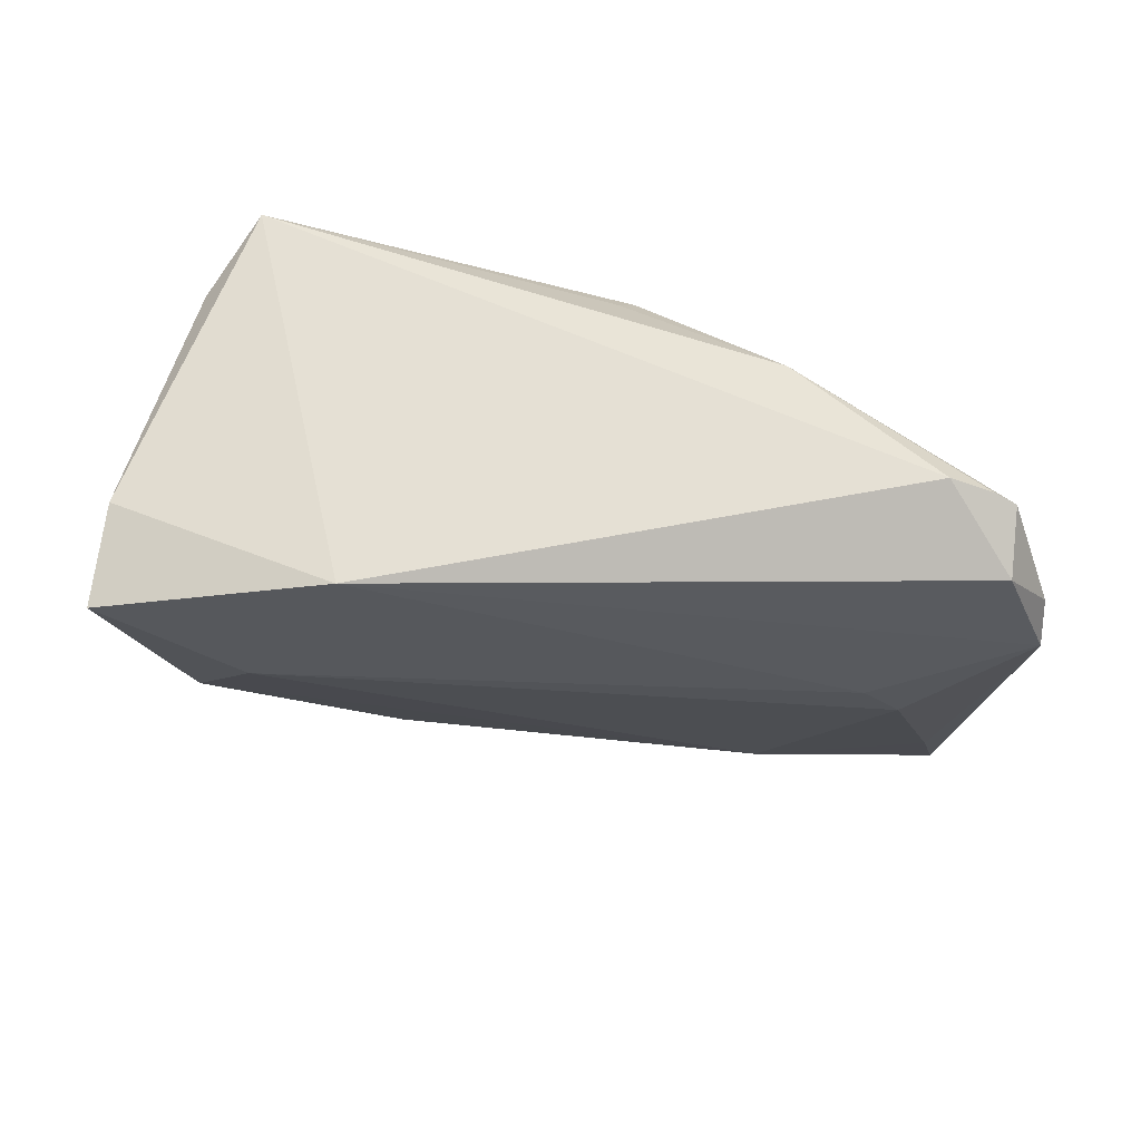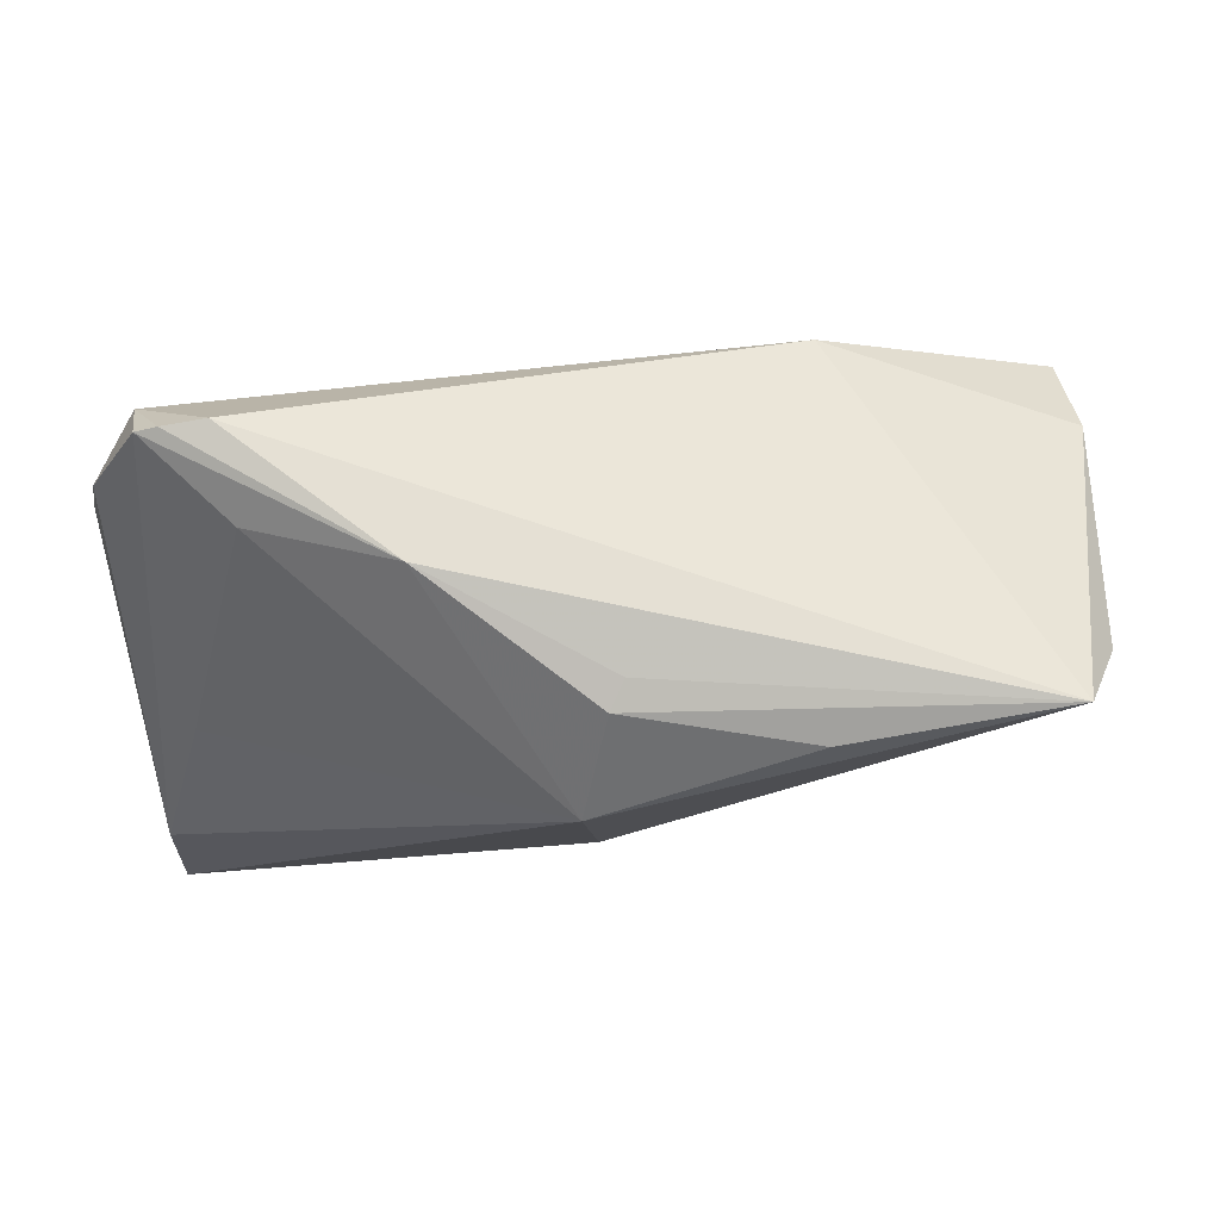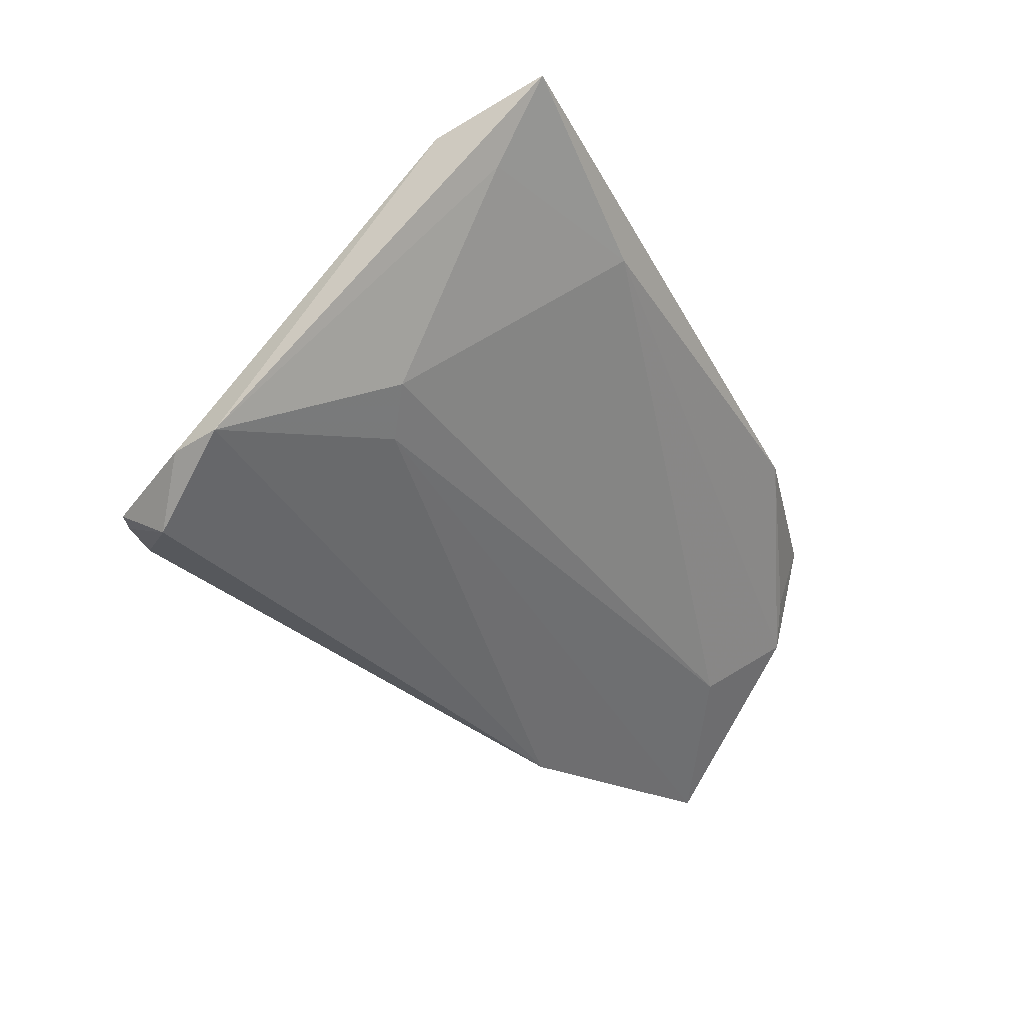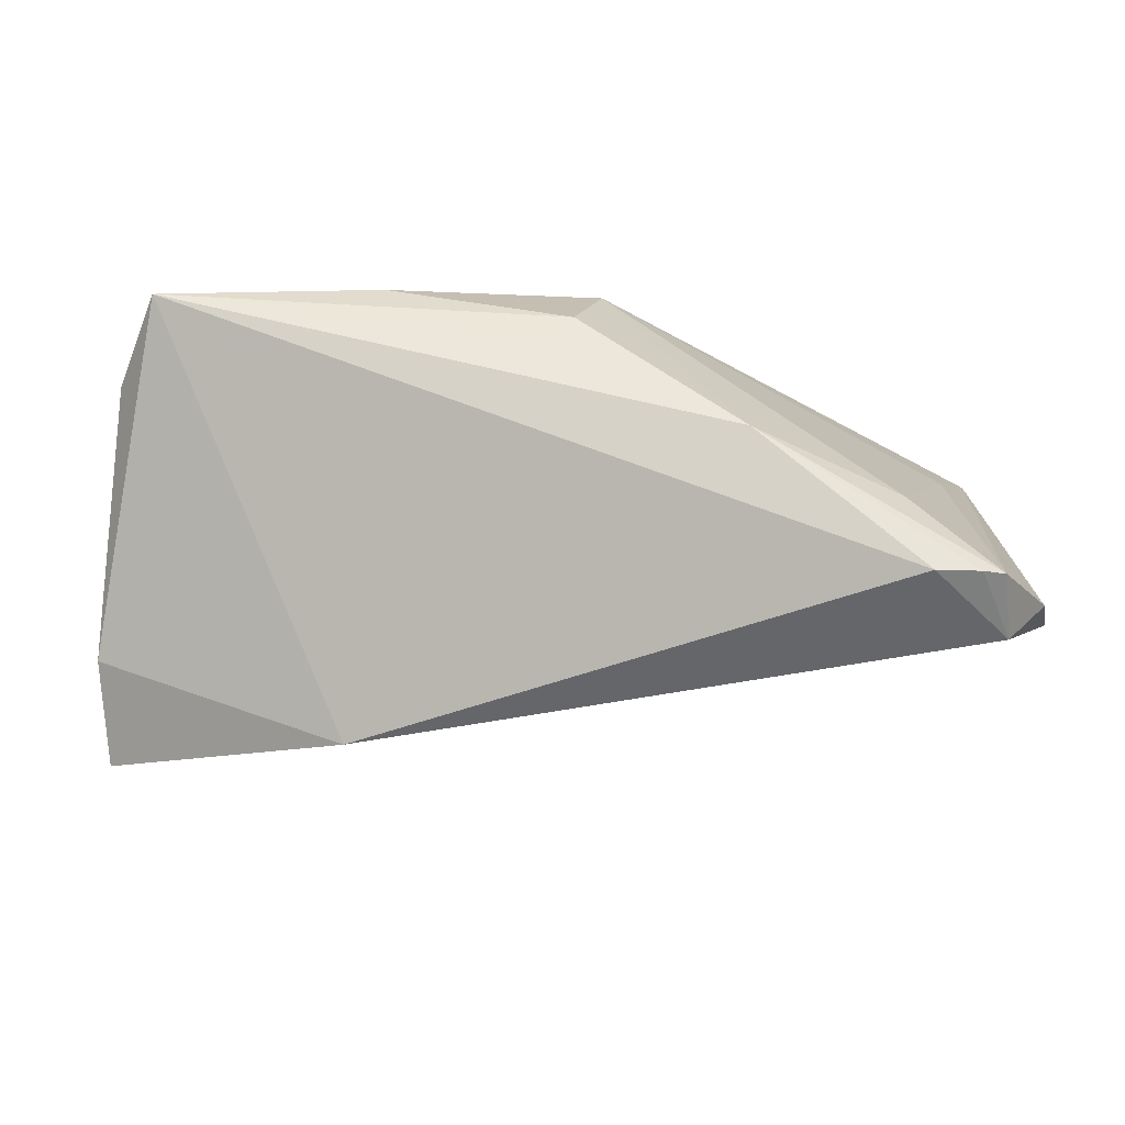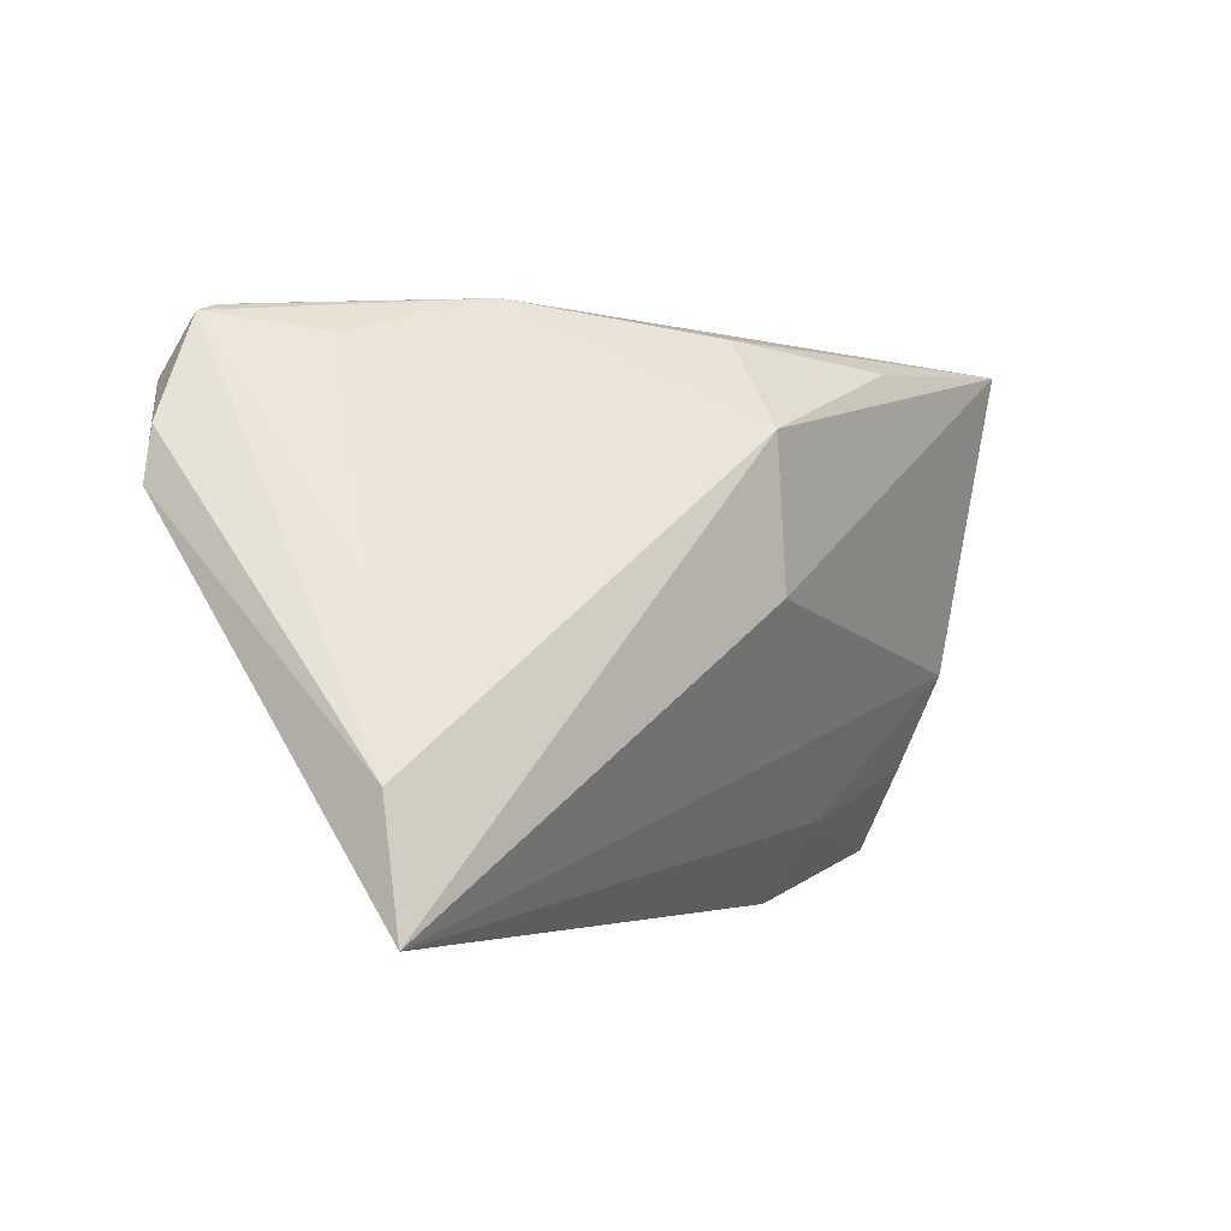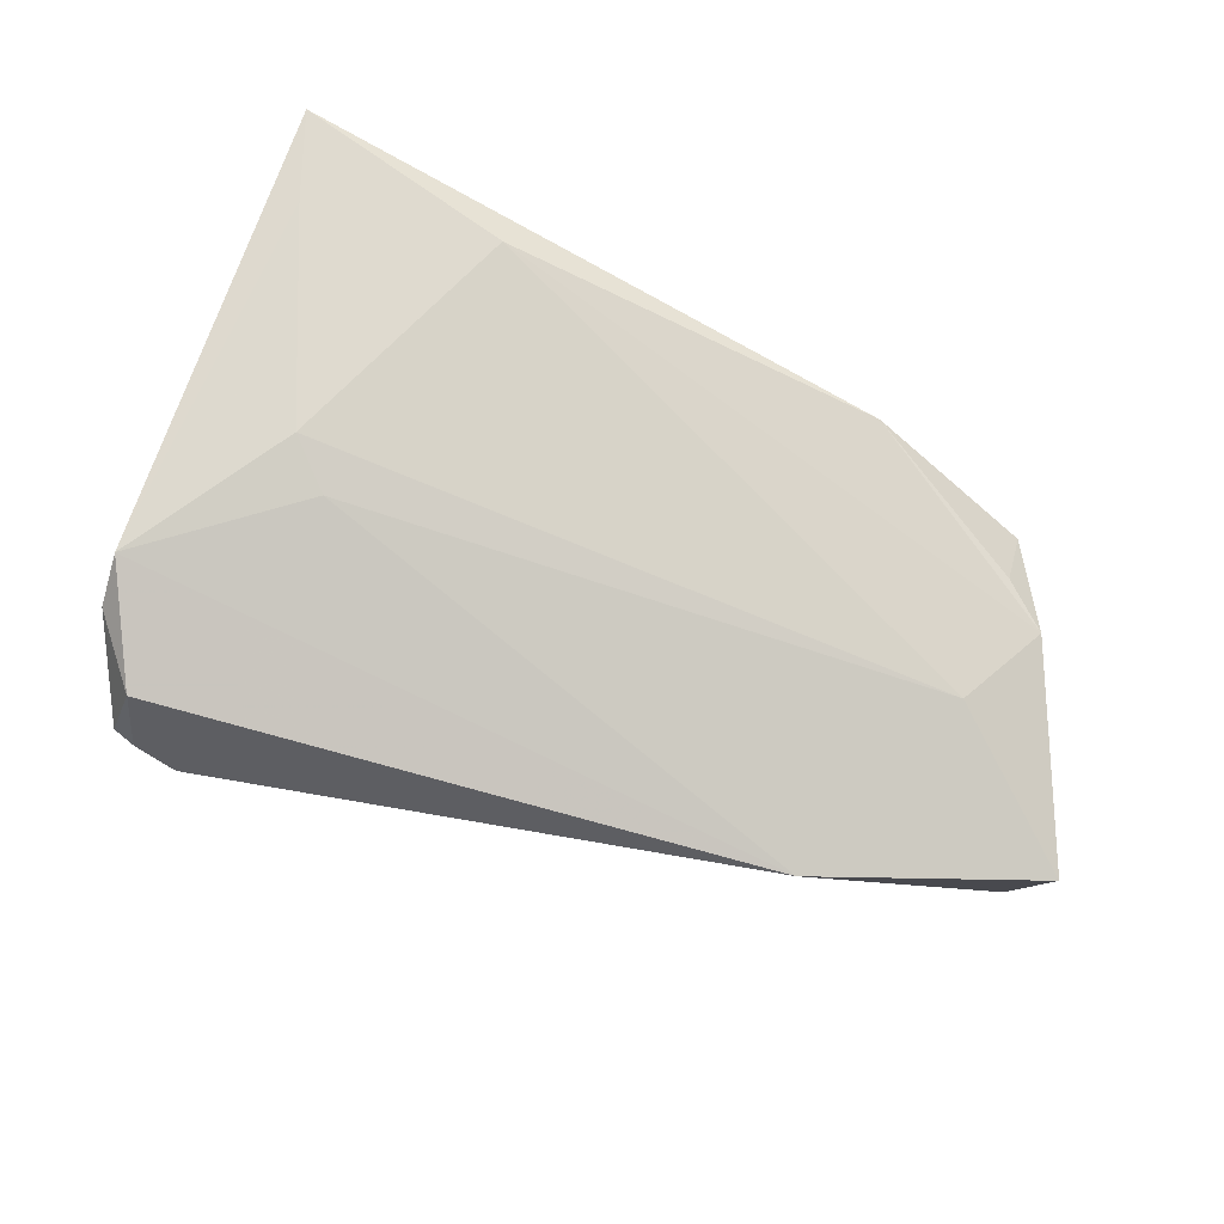
<metadata>
{"format":"obj","ext":"obj","renderer":"f3d","projection":"perspective","resolution":1024,"background":"white","views":[{"elev":-56.6,"azim":171.2,"up":"+Z"},{"elev":76.4,"azim":-11.3,"up":"+Y"},{"elev":-36.7,"azim":-62.9,"up":"+Z"},{"elev":65.6,"azim":172.7,"up":"+Y"},{"elev":-3.1,"azim":-55.9,"up":"+Y"},{"elev":-67.3,"azim":-27.8,"up":"+Z"}]}
</metadata>
<code>
v -0.008691 0.0157 0.0234
v 0.03978 -0.008847 0.0178
v 0.03982 -0.03027 0.006739
v -0.006955 -0.001931 0.0234
v -0.03732 -0.005503 -0.01687
v 0.05567 0.004324 -0.01136
v -0.02125 0.03038 -0.003558
v 0.04403 -0.02476 -0.005909
v 0.03961 -0.01998 0.01228
v 0.04356 0.02762 0.0234
v 0.0491 0.01841 0.01695
v 0.03739 -0.0161 -0.01409
v 0.01746 -0.03569 0.005978
v 0.05616 -0.004084 -0.02147
v -0.03111 -0.03408 0.005787
v -0.05725 -0.03569 0.01262
v -0.04368 0.02831 -0.0232
v -0.0464 0.02732 -0.02347
v 0.02083 -0.02628 0.01104
v 0.05354 0.004638 0.002089
v -0.03776 0.02524 -0.01194
v -0.04286 -0.009573 -0.01387
v -0.001844 0.02768 0.01181
v 0.05171 -0.01149 -0.008128
v -0.04681 0.02043 -0.02842
v -0.04892 -0.002347 0.002013
v -0.004115 0.02652 0.01485
v -0.05341 -0.02783 0.004711
v 0.01718 0.02483 0.0223
v 0.02774 0.00712 -0.02641
v 0.04783 -0.0006695 0.01255
v -0.05324 0.01489 -0.02274
v -0.05641 -0.02108 0.009857
v 0.03856 -0.02777 -0.002002
v -0.05451 0.008489 -0.02263
v -0.03831 0.02921 -0.02279
f 16 1 33
f 4 1 16
f 4 10 1
f 24 14 20
f 20 3 24
f 35 33 32
f 16 33 35
f 27 7 1
f 1 7 21
f 10 11 6
f 20 14 6
f 6 11 20
f 3 13 34
f 16 35 28
f 28 35 22
f 25 35 32
f 22 35 5
f 1 10 29
f 29 27 1
f 10 27 29
f 10 7 23
f 23 27 10
f 7 27 23
f 32 33 18
f 18 25 32
f 18 21 7
f 31 9 3
f 31 3 20
f 20 11 31
f 2 4 16
f 10 4 2
f 9 31 2
f 2 11 10
f 2 31 11
f 12 5 14
f 22 5 12
f 14 5 30
f 30 5 35
f 35 25 30
f 30 6 14
f 10 6 30
f 26 18 33
f 21 18 26
f 26 33 1
f 1 21 26
f 36 7 10
f 10 30 36
f 36 30 25
f 9 2 19
f 19 2 16
f 19 13 3
f 3 9 19
f 16 13 19
f 22 12 15
f 15 13 16
f 16 28 15
f 15 28 22
f 8 34 13
f 13 15 8
f 8 15 12
f 8 12 14
f 3 34 8
f 14 24 8
f 8 24 3
f 17 18 7
f 7 36 17
f 25 18 17
f 17 36 25

</code>
